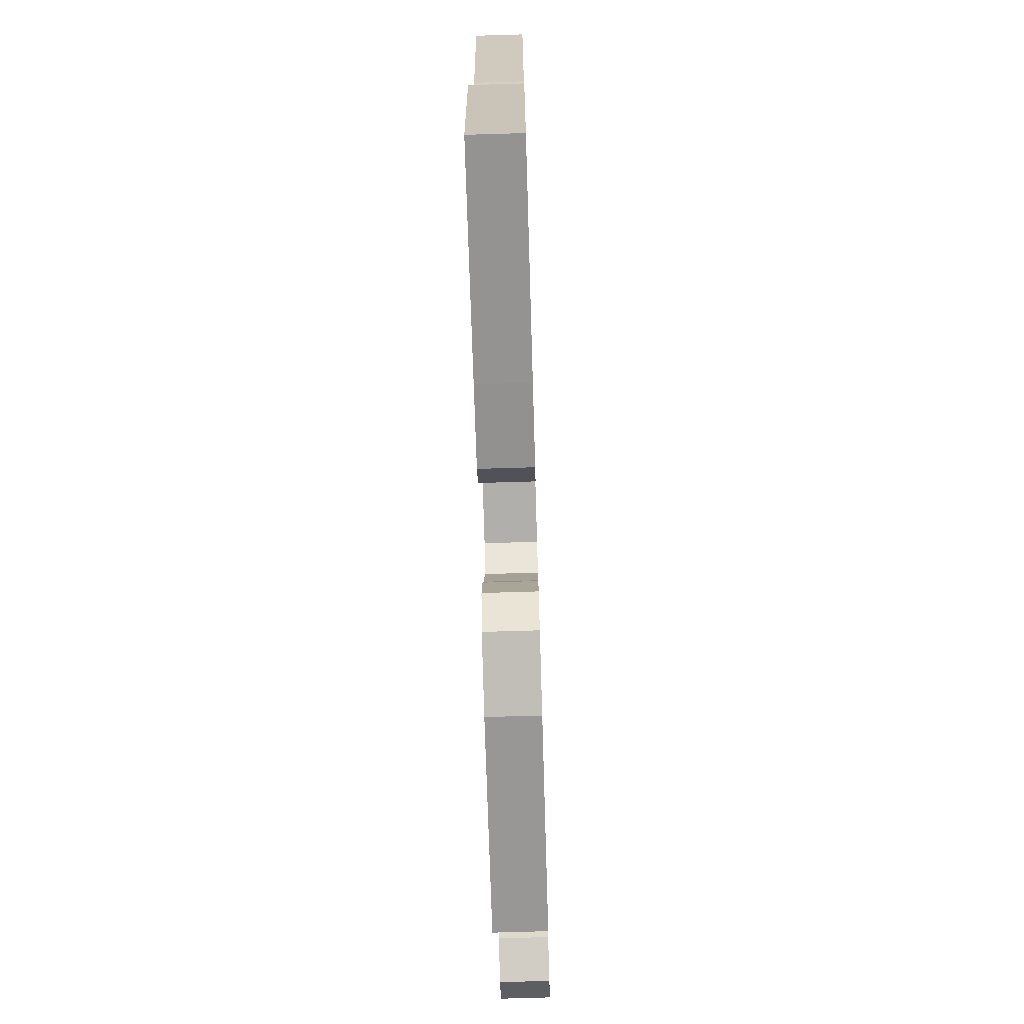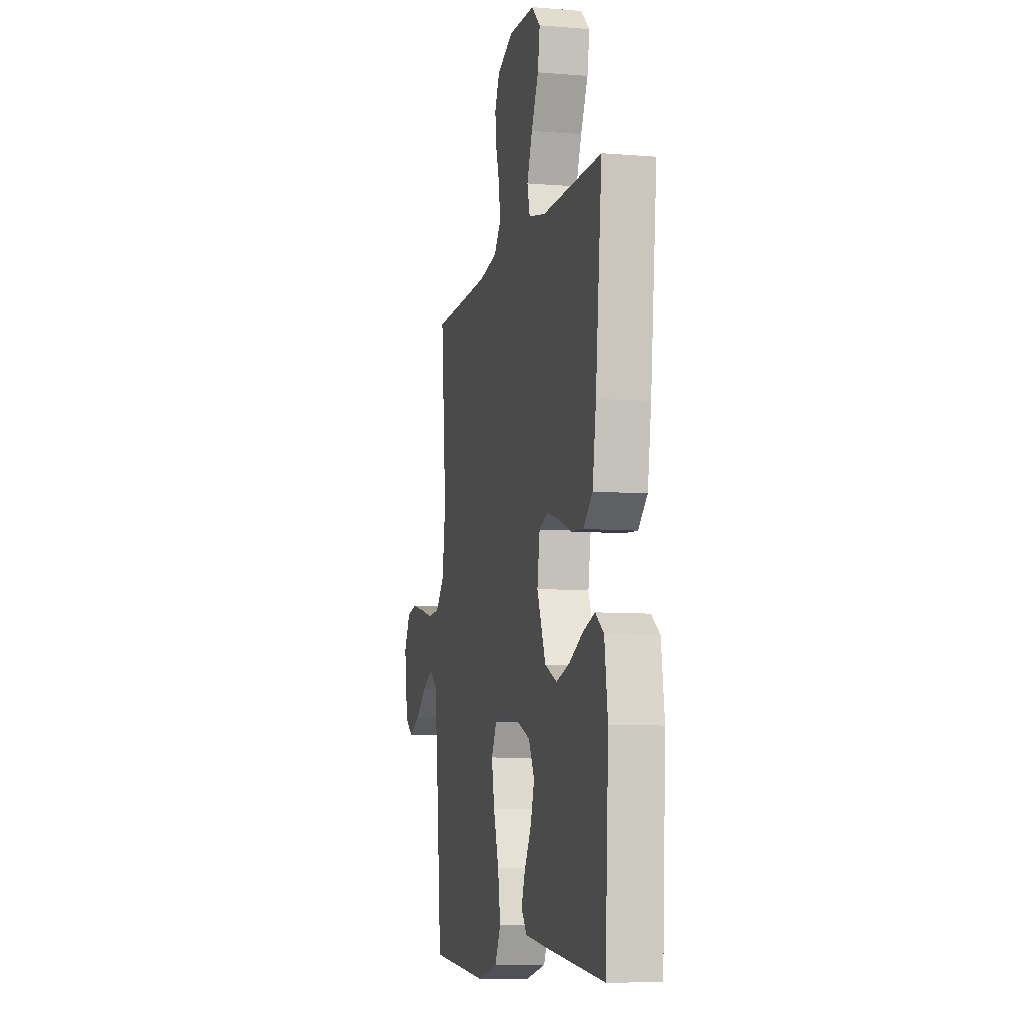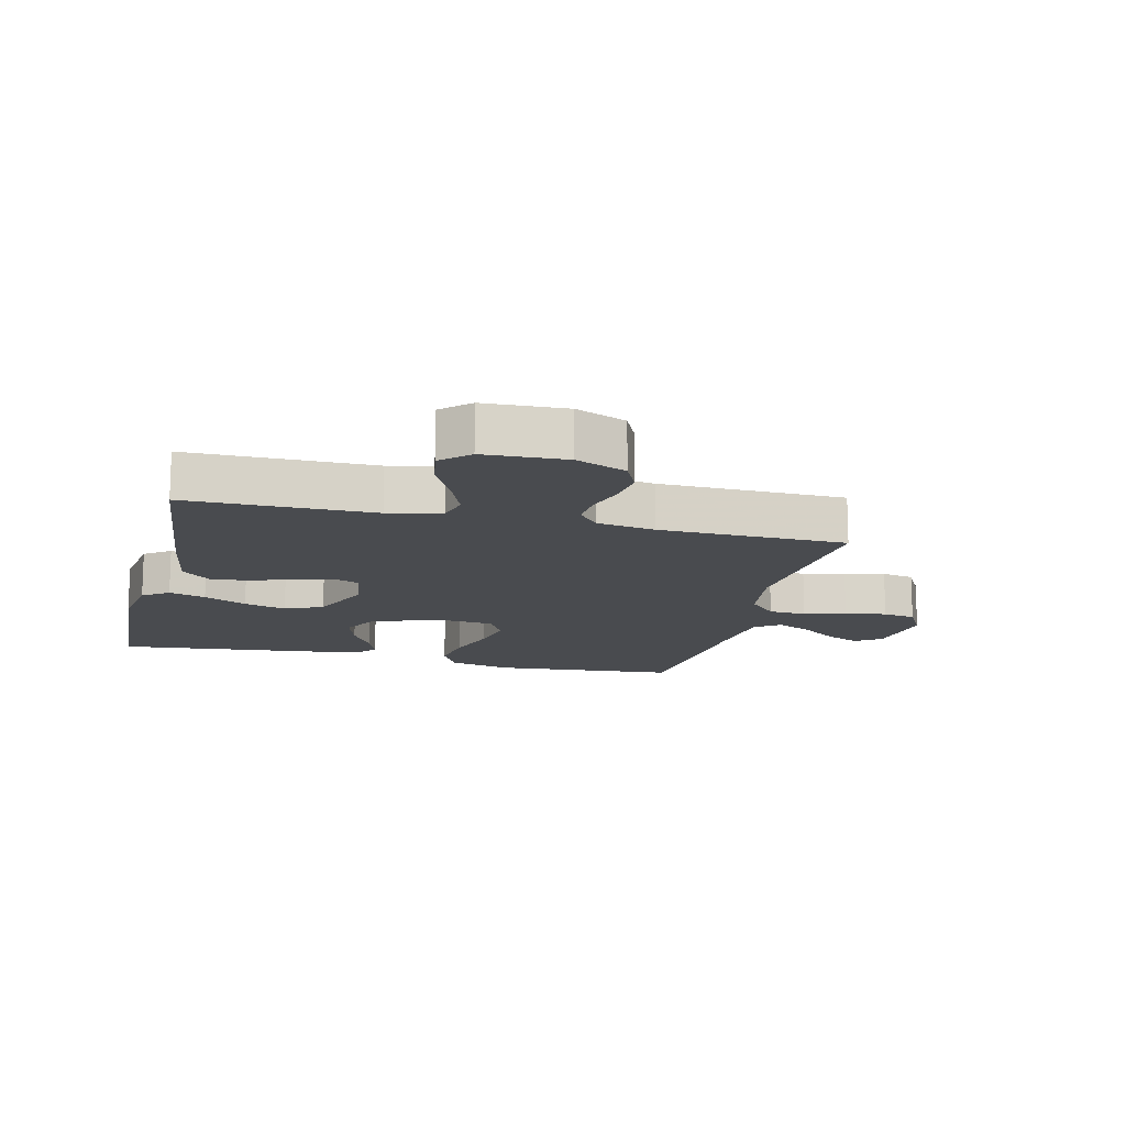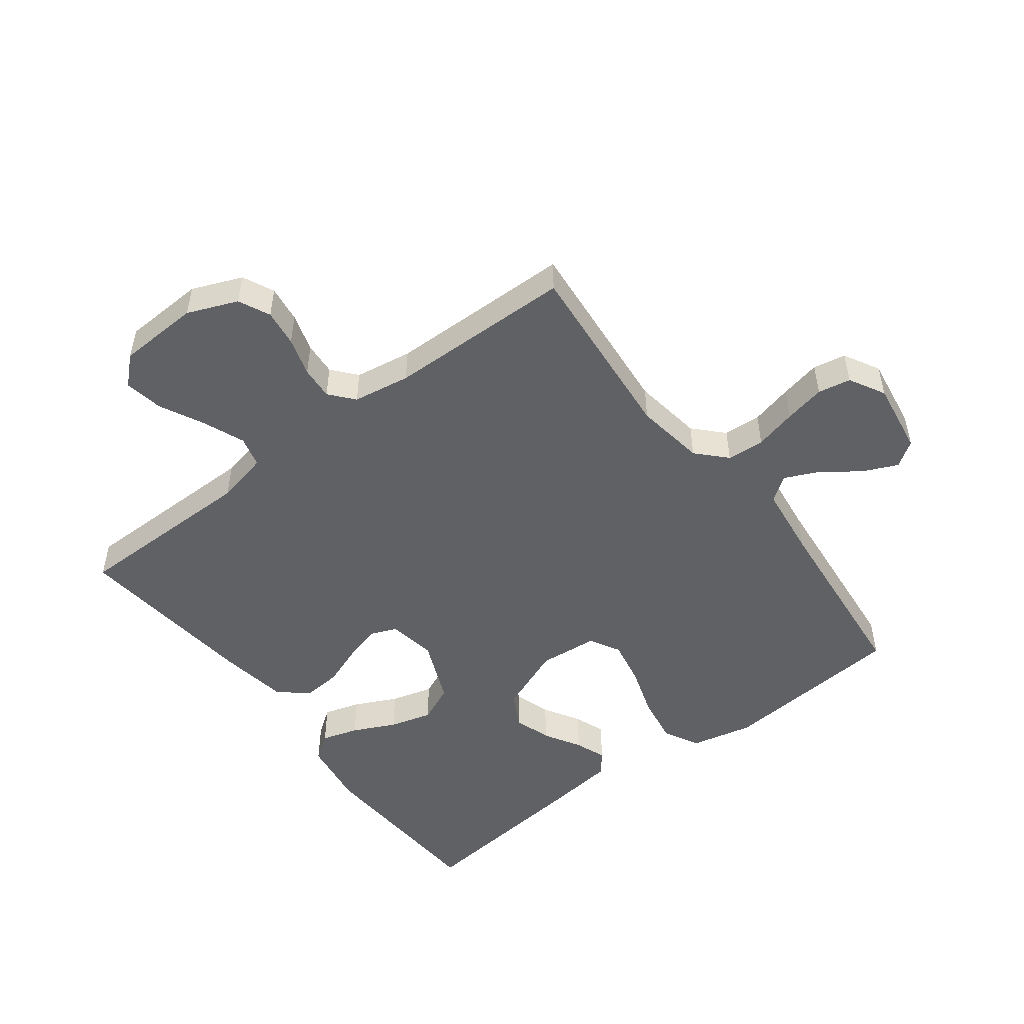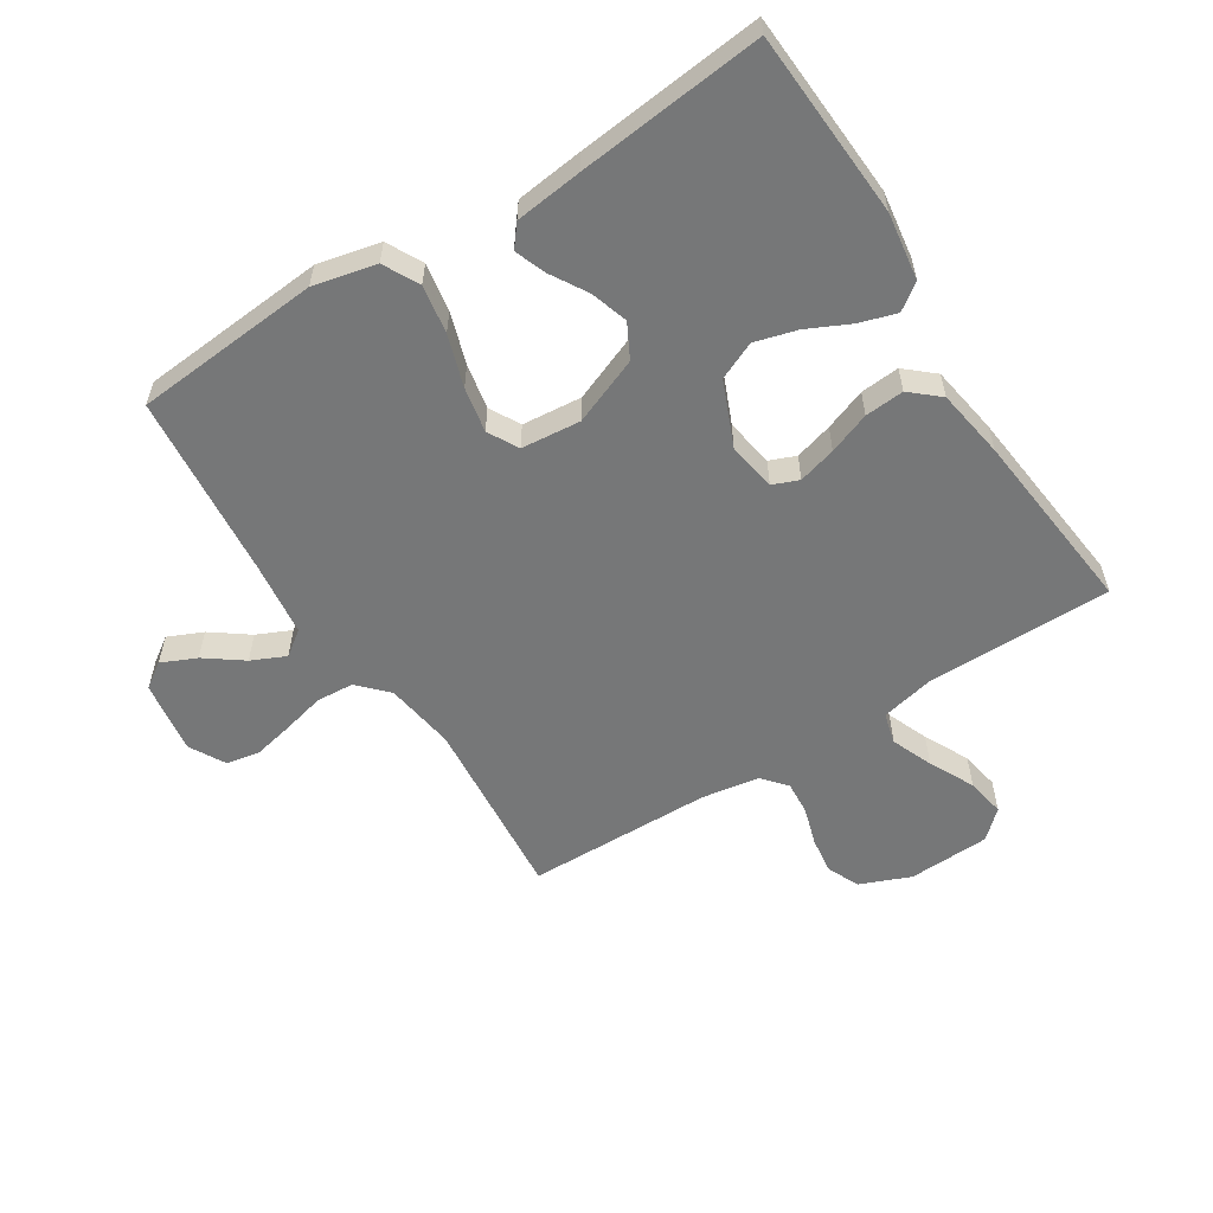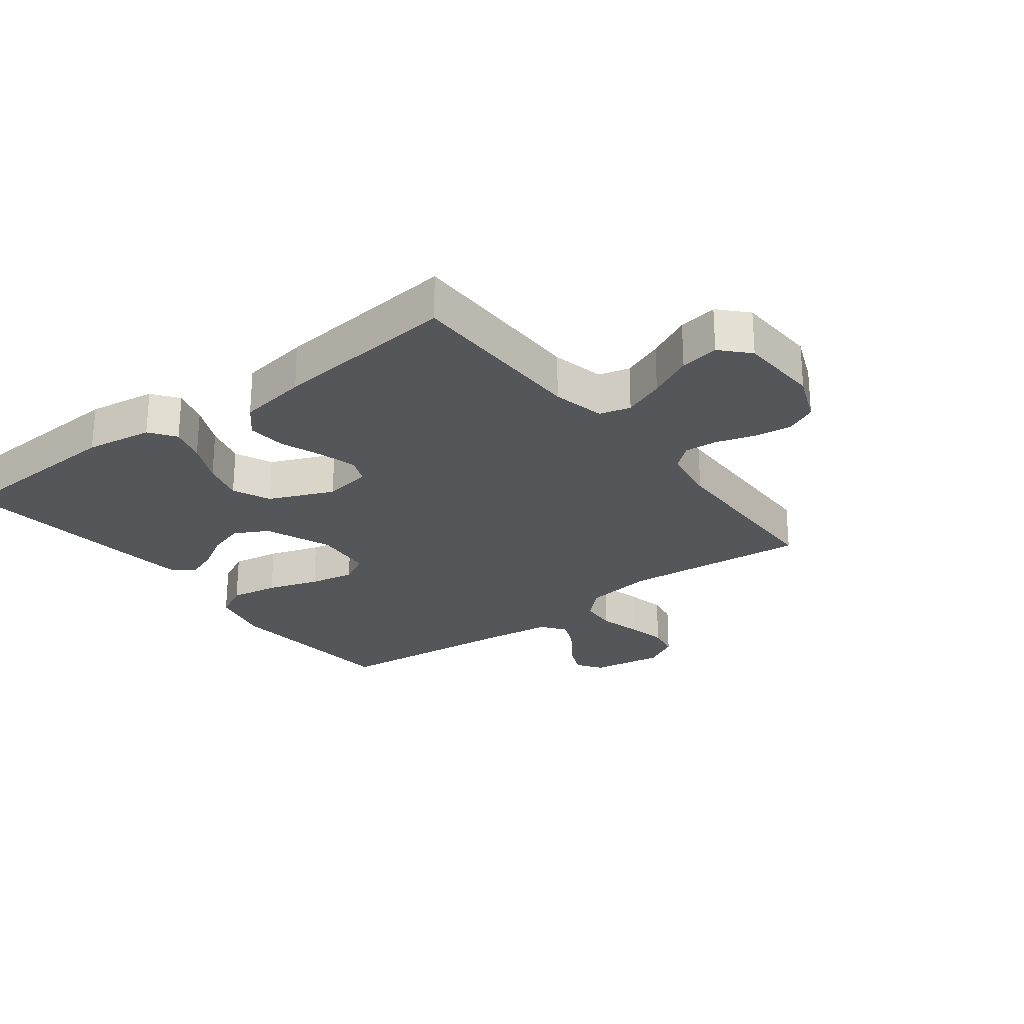
<metadata>
{"format":"obj","ext":"obj","renderer":"f3d","projection":"perspective","resolution":1024,"background":"white","views":[{"elev":-72.9,"azim":-88.3,"up":"+Z"},{"elev":-8.1,"azim":-102.8,"up":"+Z"},{"elev":-14.2,"azim":-13.7,"up":"+Y"},{"elev":-50.4,"azim":37.2,"up":"+Y"},{"elev":-57.0,"azim":-147.6,"up":"+Y"},{"elev":-25.2,"azim":-52.7,"up":"+Y"}]}
</metadata>
<code>
v 0.5 0.07 -0.5
v 0.2 0.07 -0.525
v 0.099 0.07 -0.502
v 0.069 0.07 -0.445
v 0.082 0.07 -0.367
v 0.109 0.07 -0.284
v 0.123 0.07 -0.211
v 0.096 0.07 -0.162
v 0 0.07 -0.153
v -0.108 0.07 -0.196
v -0.137 0.07 -0.251
v -0.118 0.07 -0.311
v -0.083 0.07 -0.37
v -0.064 0.07 -0.42
v -0.092 0.07 -0.455
v -0.2 0.07 -0.468
v -0.5 0.07 -0.5
v -0.517 0.07 -0.2
v -0.501 0.07 -0.091
v -0.459 0.07 -0.061
v -0.4 0.07 -0.079
v -0.331 0.07 -0.112
v -0.263 0.07 -0.131
v -0.202 0.07 -0.104
v -0.158 0.07 0
v -0.171 0.07 0.078
v -0.213 0.07 0.095
v -0.274 0.07 0.078
v -0.341 0.07 0.053
v -0.404 0.07 0.048
v -0.45 0.07 0.088
v -0.468 0.07 0.2
v -0.5 0.07 0.5
v -0.2 0.07 0.501
v -0.115 0.07 0.52
v -0.102 0.07 0.57
v -0.129 0.07 0.637
v -0.165 0.07 0.709
v -0.176 0.07 0.772
v -0.132 0.07 0.813
v 0 0.07 0.819
v 0.081 0.07 0.786
v 0.105 0.07 0.735
v 0.097 0.07 0.675
v 0.078 0.07 0.613
v 0.074 0.07 0.559
v 0.107 0.07 0.52
v 0.2 0.07 0.505
v 0.5 0.07 0.5
v 0.473 0.07 0.2
v 0.49 0.07 0.087
v 0.534 0.07 0.041
v 0.595 0.07 0.037
v 0.663 0.07 0.054
v 0.729 0.07 0.068
v 0.782 0.07 0.058
v 0.814 0.07 0
v 0.796 0.07 -0.118
v 0.755 0.07 -0.146
v 0.699 0.07 -0.121
v 0.639 0.07 -0.077
v 0.584 0.07 -0.052
v 0.544 0.07 -0.081
v 0.529 0.07 -0.2
v 0.5 0 -0.5
v 0.2 0 -0.525
v 0.099 0 -0.502
v 0.069 0 -0.445
v 0.082 0 -0.367
v 0.109 0 -0.284
v 0.123 0 -0.211
v 0.096 0 -0.162
v 0 0 -0.153
v -0.108 0 -0.196
v -0.137 0 -0.251
v -0.118 0 -0.311
v -0.083 0 -0.37
v -0.064 0 -0.42
v -0.092 0 -0.455
v -0.2 0 -0.468
v -0.5 0 -0.5
v -0.517 0 -0.2
v -0.501 0 -0.091
v -0.459 0 -0.061
v -0.4 0 -0.079
v -0.331 0 -0.112
v -0.263 0 -0.131
v -0.202 0 -0.104
v -0.158 0 0
v -0.171 0 0.078
v -0.213 0 0.095
v -0.274 0 0.078
v -0.341 0 0.053
v -0.404 0 0.048
v -0.45 0 0.088
v -0.468 0 0.2
v -0.5 0 0.5
v -0.2 0 0.501
v -0.115 0 0.52
v -0.102 0 0.57
v -0.129 0 0.637
v -0.165 0 0.709
v -0.176 0 0.772
v -0.132 0 0.813
v 0 0 0.819
v 0.081 0 0.786
v 0.105 0 0.735
v 0.097 0 0.675
v 0.078 0 0.613
v 0.074 0 0.559
v 0.107 0 0.52
v 0.2 0 0.505
v 0.5 0 0.5
v 0.473 0 0.2
v 0.49 0 0.087
v 0.534 0 0.041
v 0.595 0 0.037
v 0.663 0 0.054
v 0.729 0 0.068
v 0.782 0 0.058
v 0.814 0 0
v 0.796 0 -0.118
v 0.755 0 -0.146
v 0.699 0 -0.121
v 0.639 0 -0.077
v 0.584 0 -0.052
v 0.544 0 -0.081
v 0.529 0 -0.2
f 58 59 60 61
f 58 61 62
f 57 58 62
f 56 57 62
f 53 54 55 56
f 53 56 62
f 52 53 62 63
f 48 49 50
f 47 48 50 51
f 42 43 44 45
f 42 45 46
f 41 42 46
f 40 41 46
f 37 38 39 40
f 36 37 40 46
f 35 36 46 47
f 31 32 33 34
f 28 29 30 31
f 27 28 31 34
f 26 27 34 35
f 19 20 21 22
f 19 22 23
f 18 19 23
f 17 18 23
f 16 17 23 24
f 12 13 14 15
f 11 12 15 16
f 3 4 5 6
f 3 6 7
f 64 1 2 3
f 64 3 7
f 51 52 63 64
f 51 64 7 8
f 47 51 8 9
f 25 26 35 47
f 25 47 9 10
f 11 16 24 25
f 10 11 25
f 125 124 123 122
f 126 125 122
f 126 122 121
f 126 121 120
f 120 119 118 117
f 126 120 117
f 127 126 117 116
f 114 113 112
f 115 114 112 111
f 109 108 107 106
f 110 109 106
f 110 106 105
f 110 105 104
f 104 103 102 101
f 110 104 101 100
f 111 110 100 99
f 98 97 96 95
f 95 94 93 92
f 98 95 92 91
f 99 98 91 90
f 86 85 84 83
f 87 86 83
f 87 83 82
f 87 82 81
f 88 87 81 80
f 79 78 77 76
f 80 79 76 75
f 70 69 68 67
f 71 70 67
f 67 66 65 128
f 71 67 128
f 128 127 116 115
f 72 71 128 115
f 73 72 115 111
f 111 99 90 89
f 74 73 111 89
f 89 88 80 75
f 89 75 74
f 1 65 66 2
f 2 66 67 3
f 3 67 68 4
f 4 68 69 5
f 5 69 70 6
f 6 70 71 7
f 7 71 72 8
f 8 72 73 9
f 9 73 74 10
f 10 74 75 11
f 11 75 76 12
f 12 76 77 13
f 13 77 78 14
f 14 78 79 15
f 15 79 80 16
f 16 80 81 17
f 17 81 82 18
f 18 82 83 19
f 19 83 84 20
f 20 84 85 21
f 21 85 86 22
f 22 86 87 23
f 23 87 88 24
f 24 88 89 25
f 25 89 90 26
f 26 90 91 27
f 27 91 92 28
f 28 92 93 29
f 29 93 94 30
f 30 94 95 31
f 31 95 96 32
f 32 96 97 33
f 33 97 98 34
f 34 98 99 35
f 35 99 100 36
f 36 100 101 37
f 37 101 102 38
f 38 102 103 39
f 39 103 104 40
f 40 104 105 41
f 41 105 106 42
f 42 106 107 43
f 43 107 108 44
f 44 108 109 45
f 45 109 110 46
f 46 110 111 47
f 47 111 112 48
f 48 112 113 49
f 49 113 114 50
f 50 114 115 51
f 51 115 116 52
f 52 116 117 53
f 53 117 118 54
f 54 118 119 55
f 55 119 120 56
f 56 120 121 57
f 57 121 122 58
f 58 122 123 59
f 59 123 124 60
f 60 124 125 61
f 61 125 126 62
f 62 126 127 63
f 63 127 128 64
f 64 128 65 1

</code>
